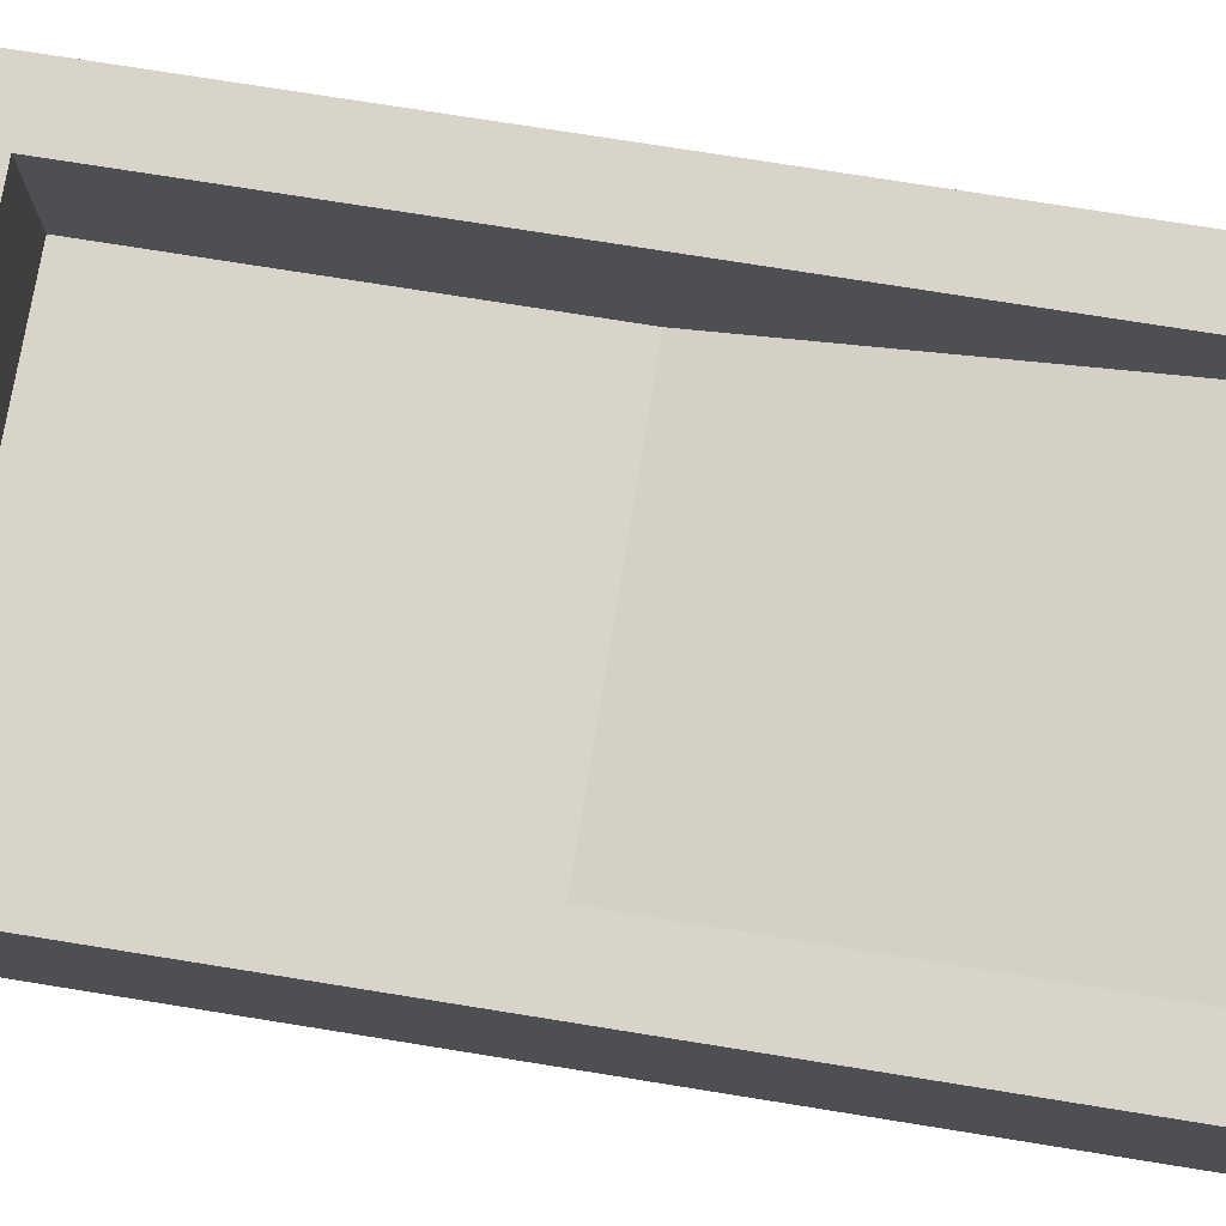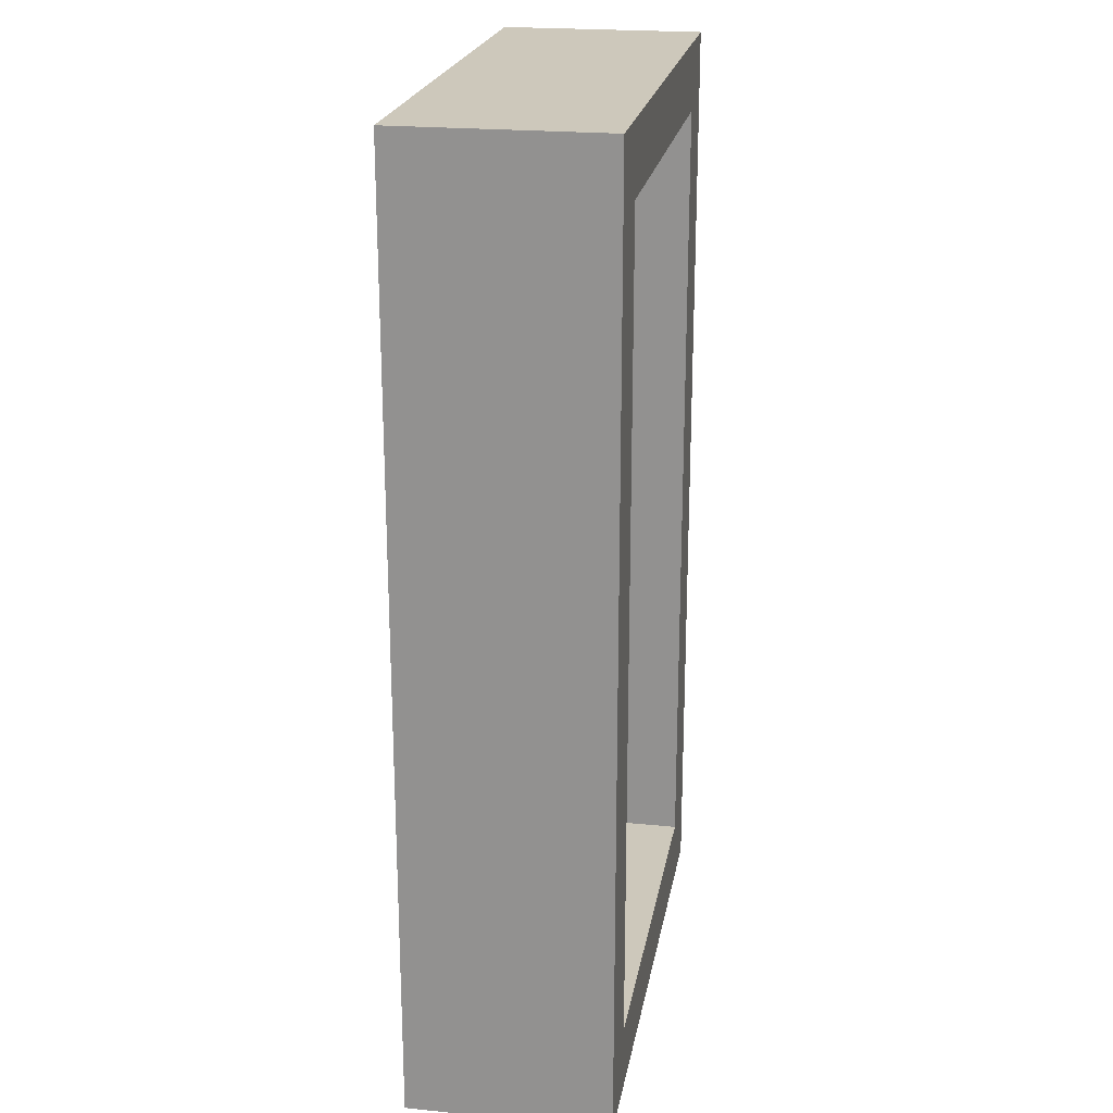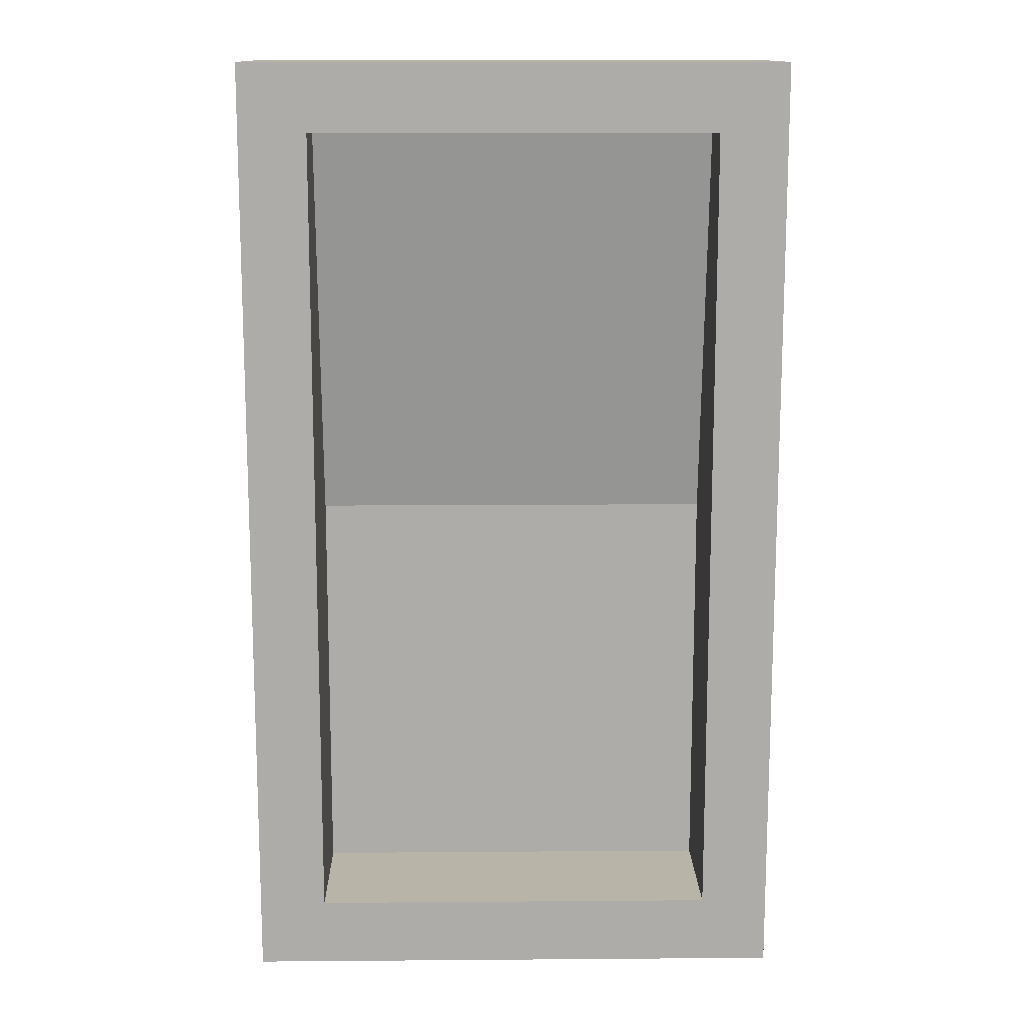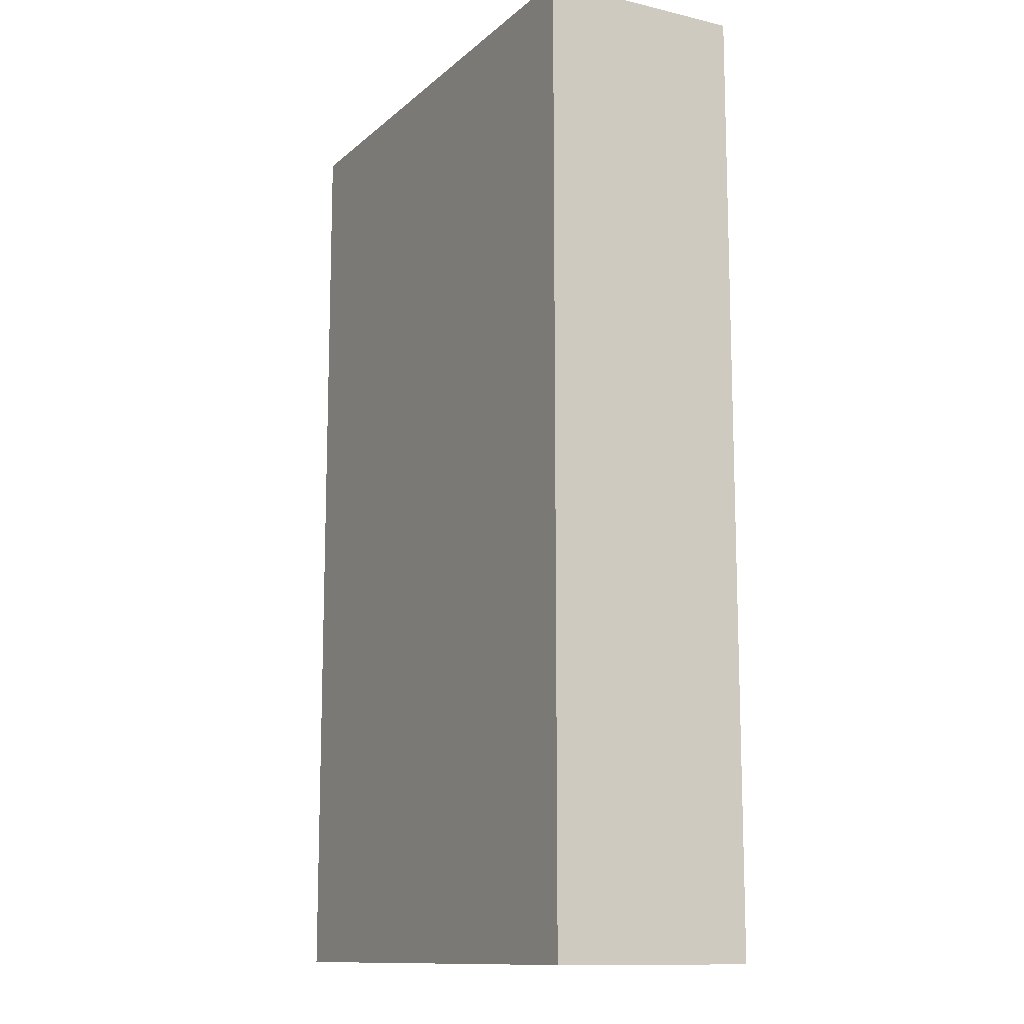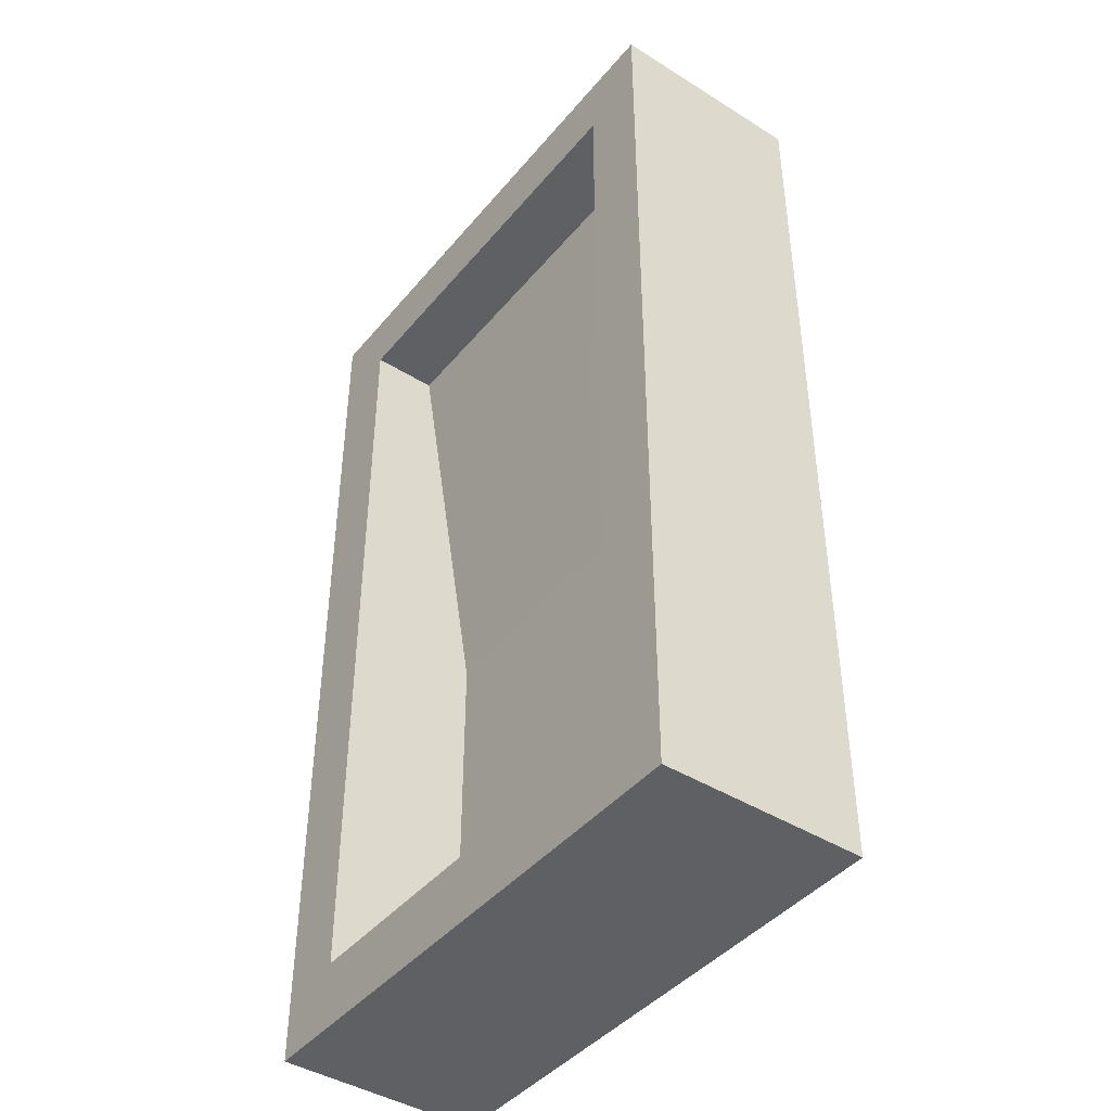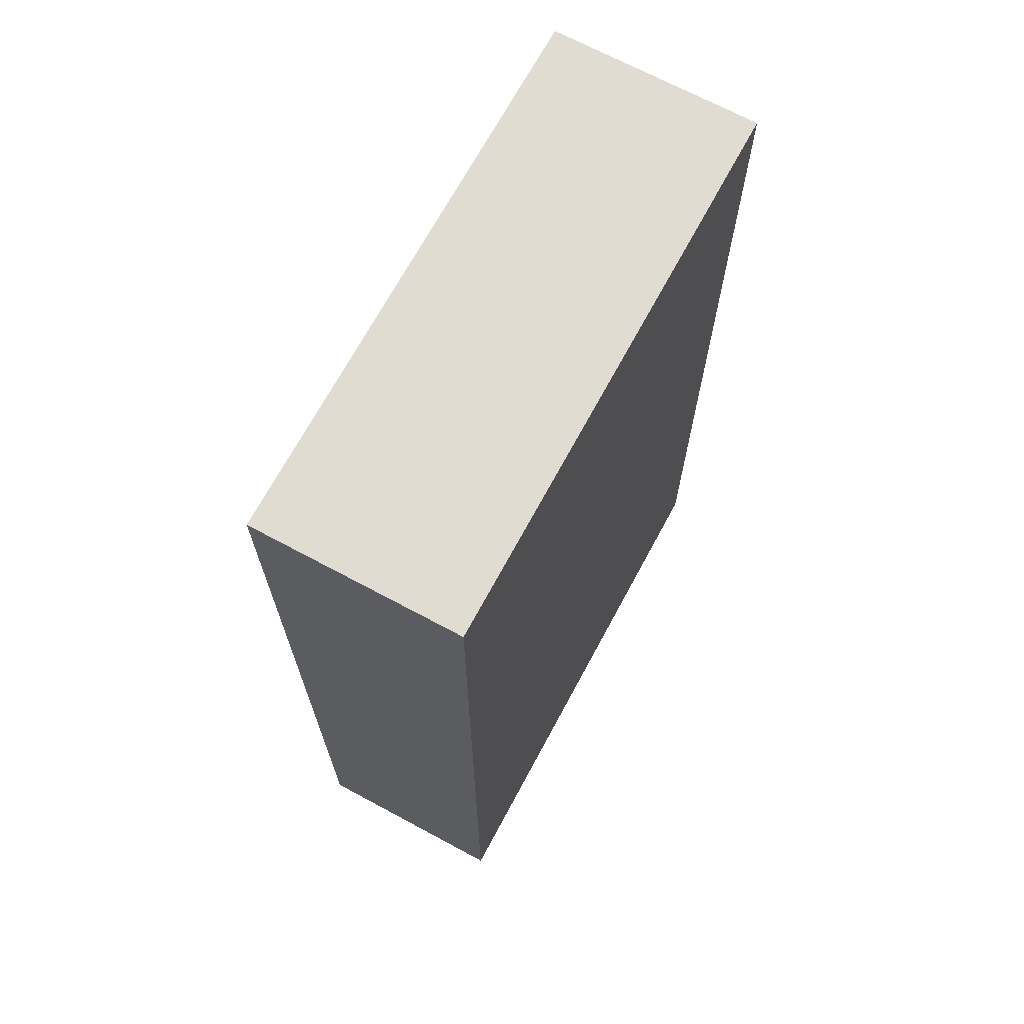
<metadata>
{"format":"obj","ext":"obj","renderer":"f3d","projection":"perspective","resolution":1024,"background":"white","views":[{"elev":74.9,"azim":-80.9,"up":"+Y"},{"elev":22.0,"azim":99.9,"up":"+Z"},{"elev":13.3,"azim":179.0,"up":"+Z"},{"elev":-12.4,"azim":61.4,"up":"+Z"},{"elev":-43.1,"azim":-126.5,"up":"+Z"},{"elev":69.3,"azim":-61.7,"up":"+Z"}]}
</metadata>
<code>
o Waterpool2
v -3 2 6
v 3 2 6
v -3 1 0
v 3 1 0
v -3 1 -6
v 3 1 -6
v 3 3 6
v -3 3 6
v -3 3 -6
v 3 3 -6
v 4 3 7
v -4 3 7
v 4 0 7
v -4 0 7
v -4 3 -7
v -4 0 -7
v 4 3 -7
v 4 0 -7
f 1 2 3
f 3 2 4
f 3 4 5
f 5 4 6
f 2 1 7
f 7 1 8
f 1 3 8
f 8 3 9
f 3 5 9
f 5 6 9
f 9 6 10
f 2 7 4
f 4 7 10
f 4 10 6
f 11 12 13
f 13 12 14
f 12 15 14
f 14 15 16
f 15 17 16
f 16 17 18
f 17 11 18
f 18 11 13
f 11 17 10
f 10 17 15
f 10 15 9
f 9 15 12
f 9 12 8
f 8 12 11
f 8 11 7
f 7 11 10
f 13 14 18
f 18 14 16

</code>
